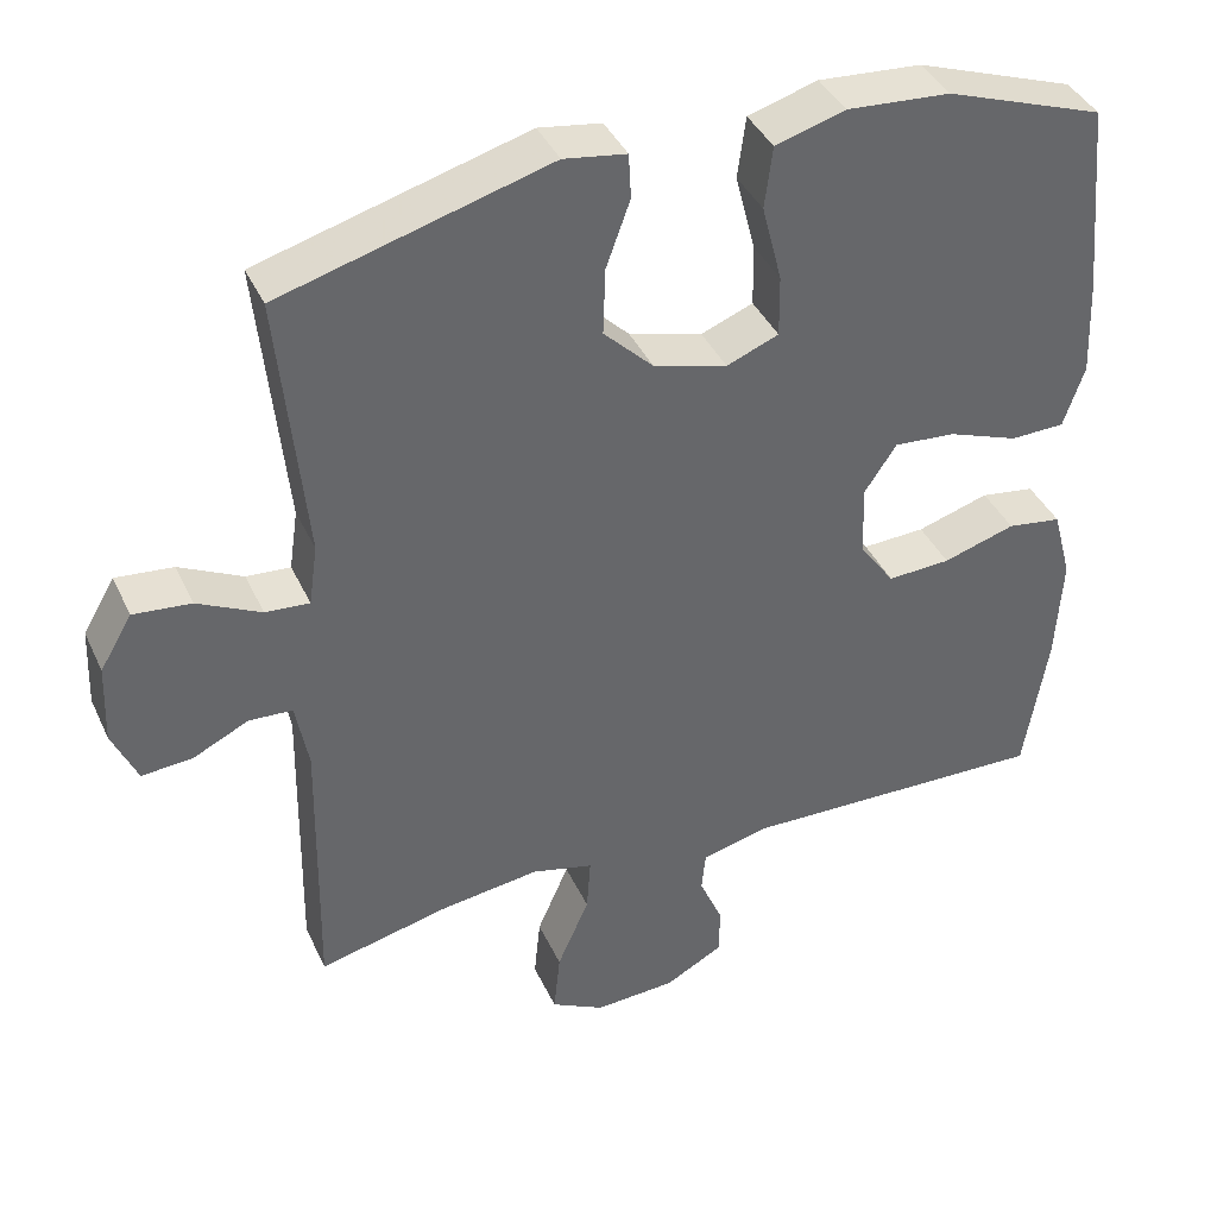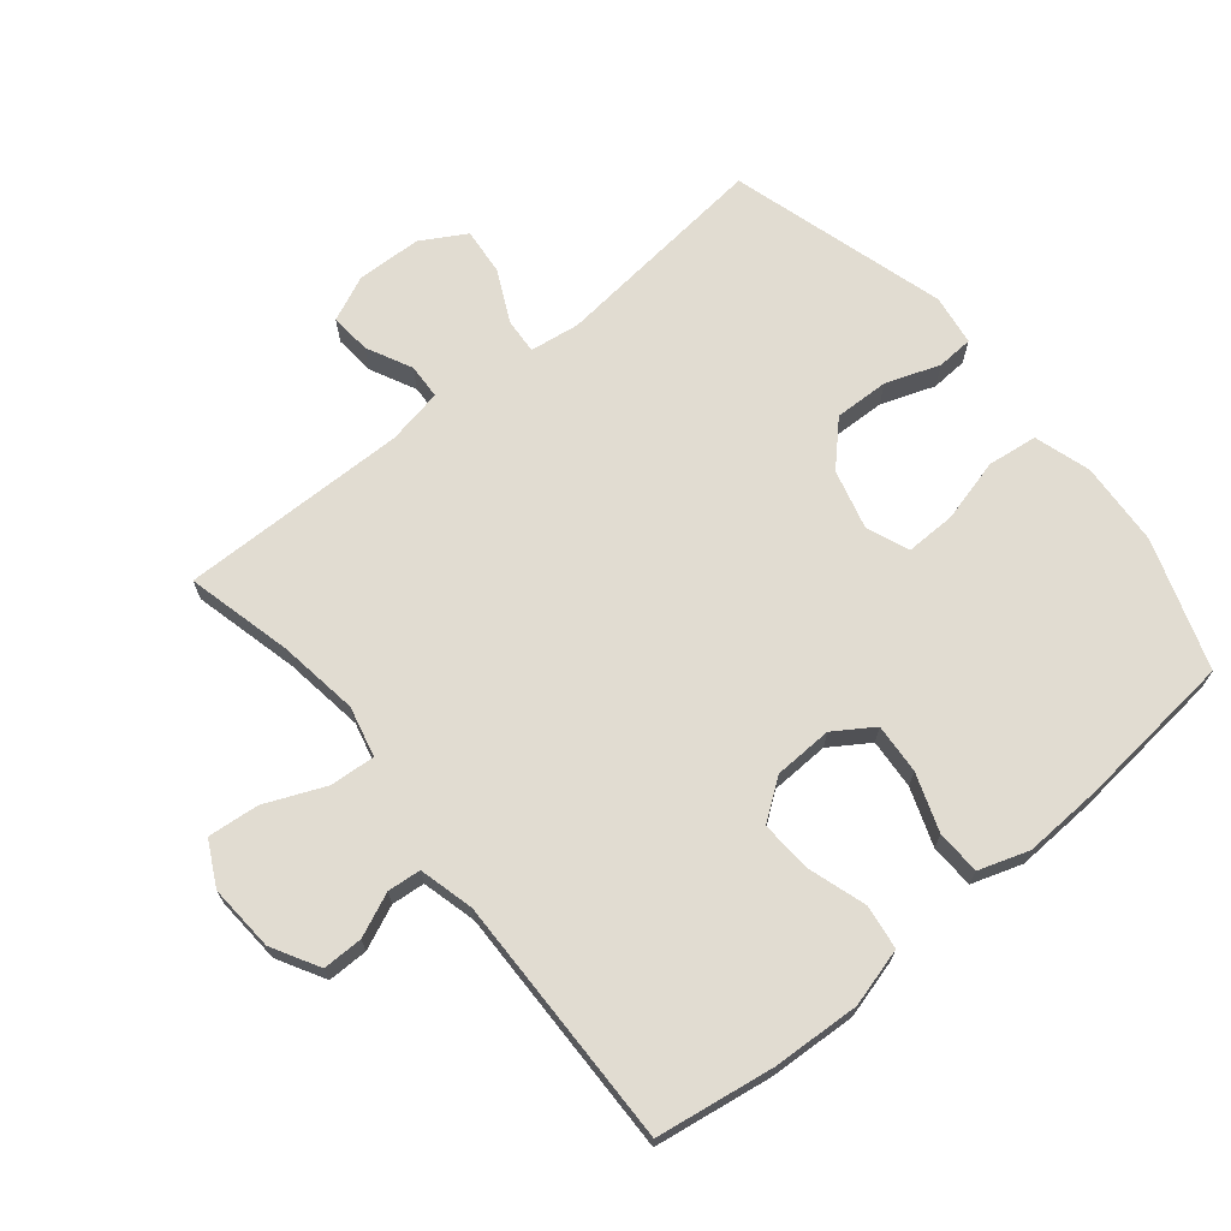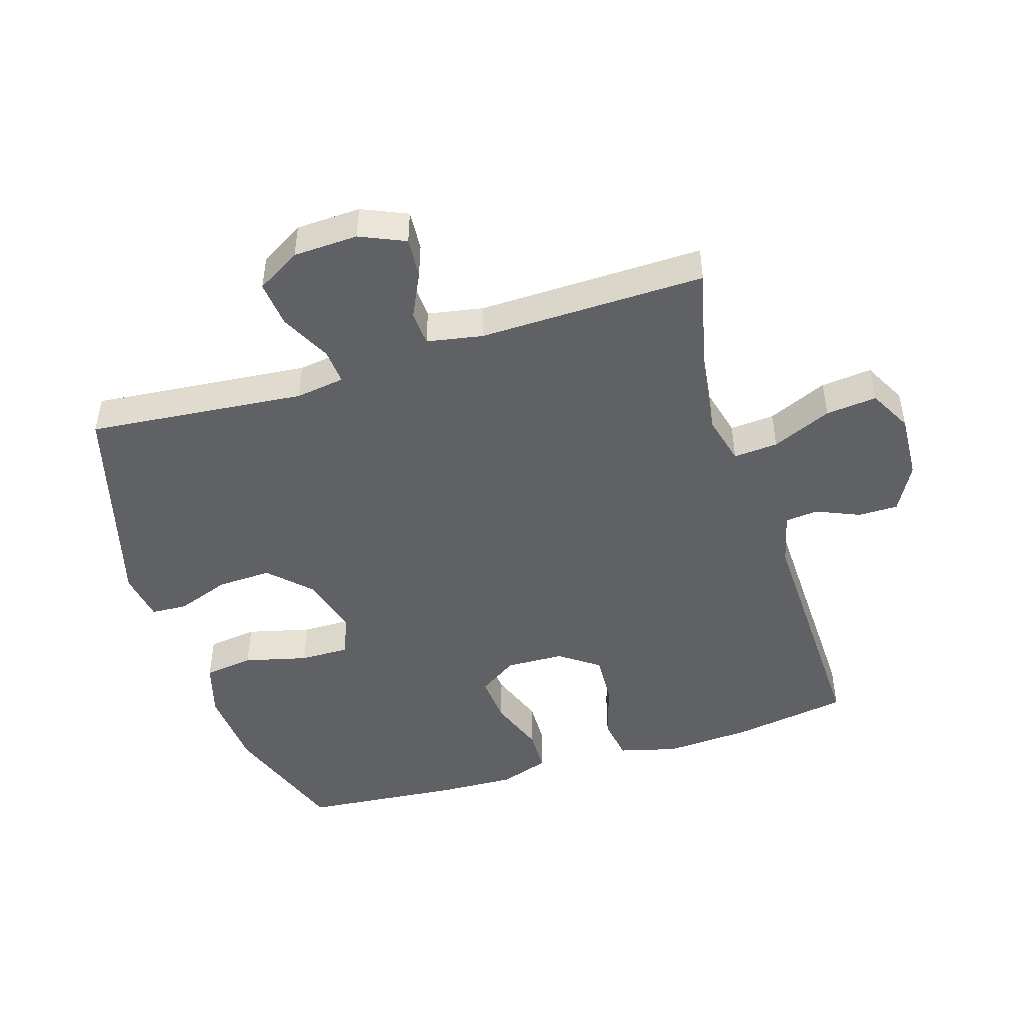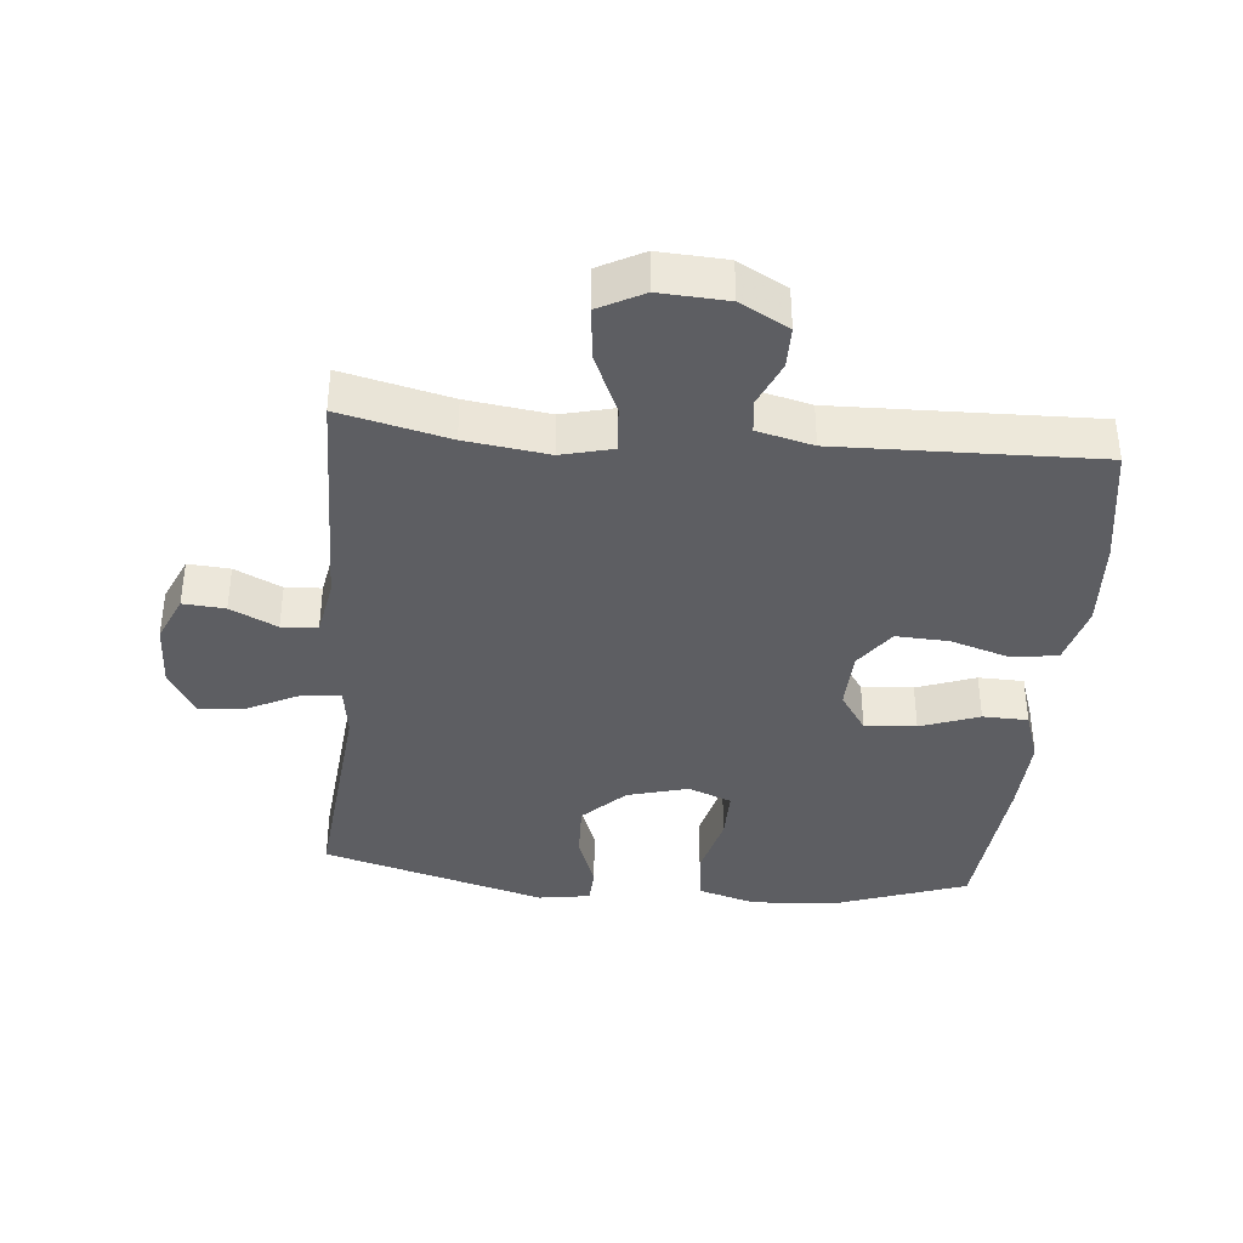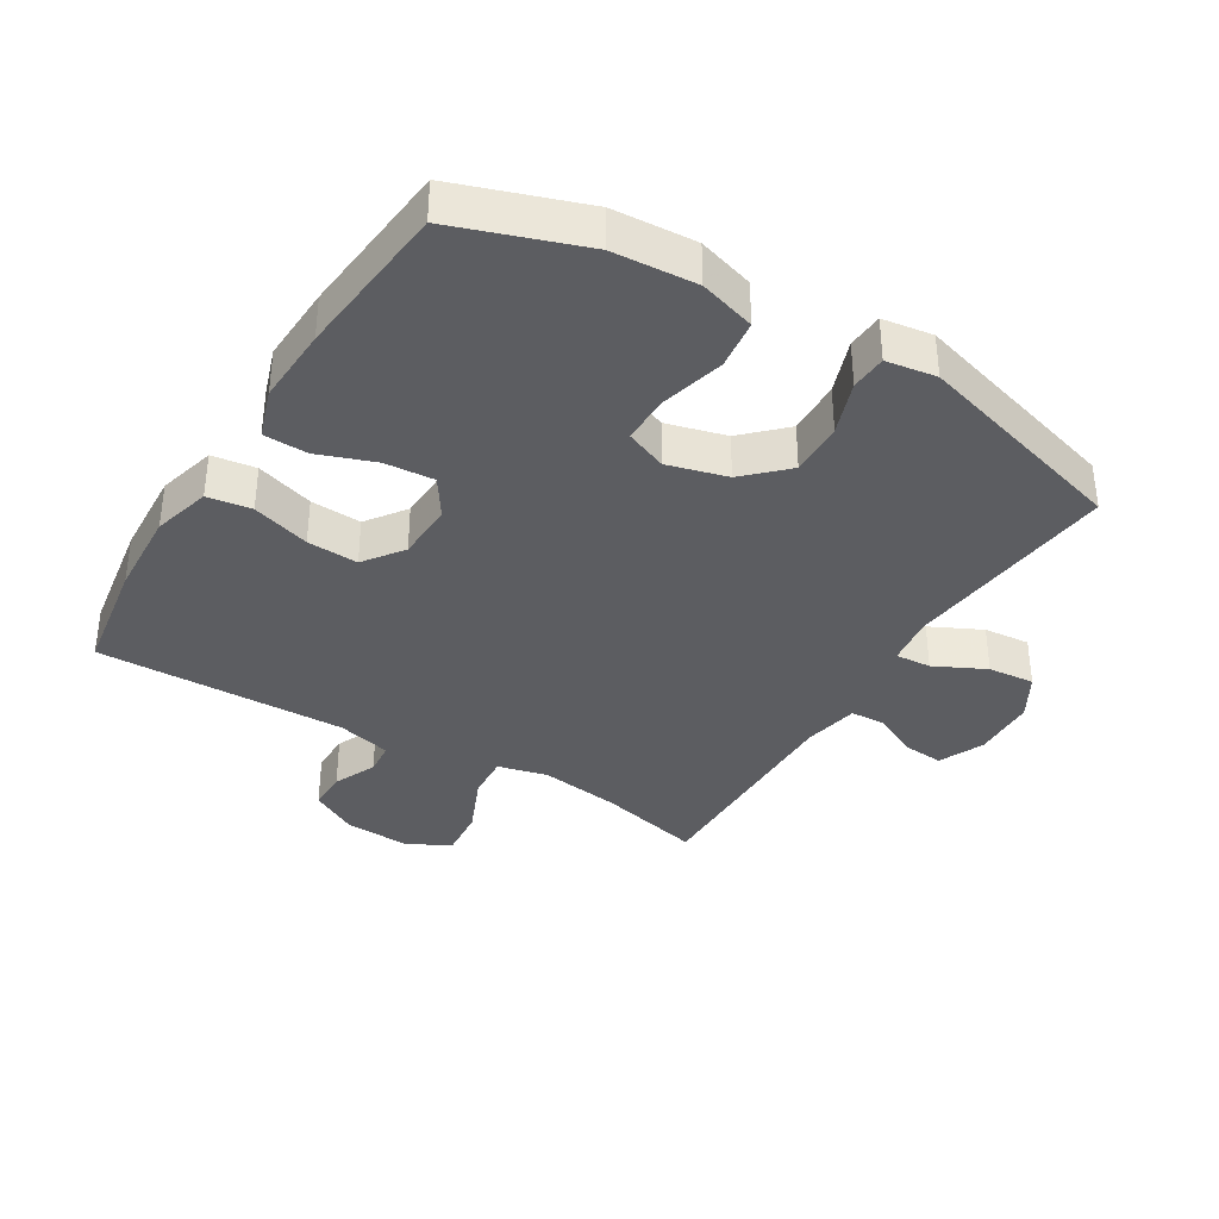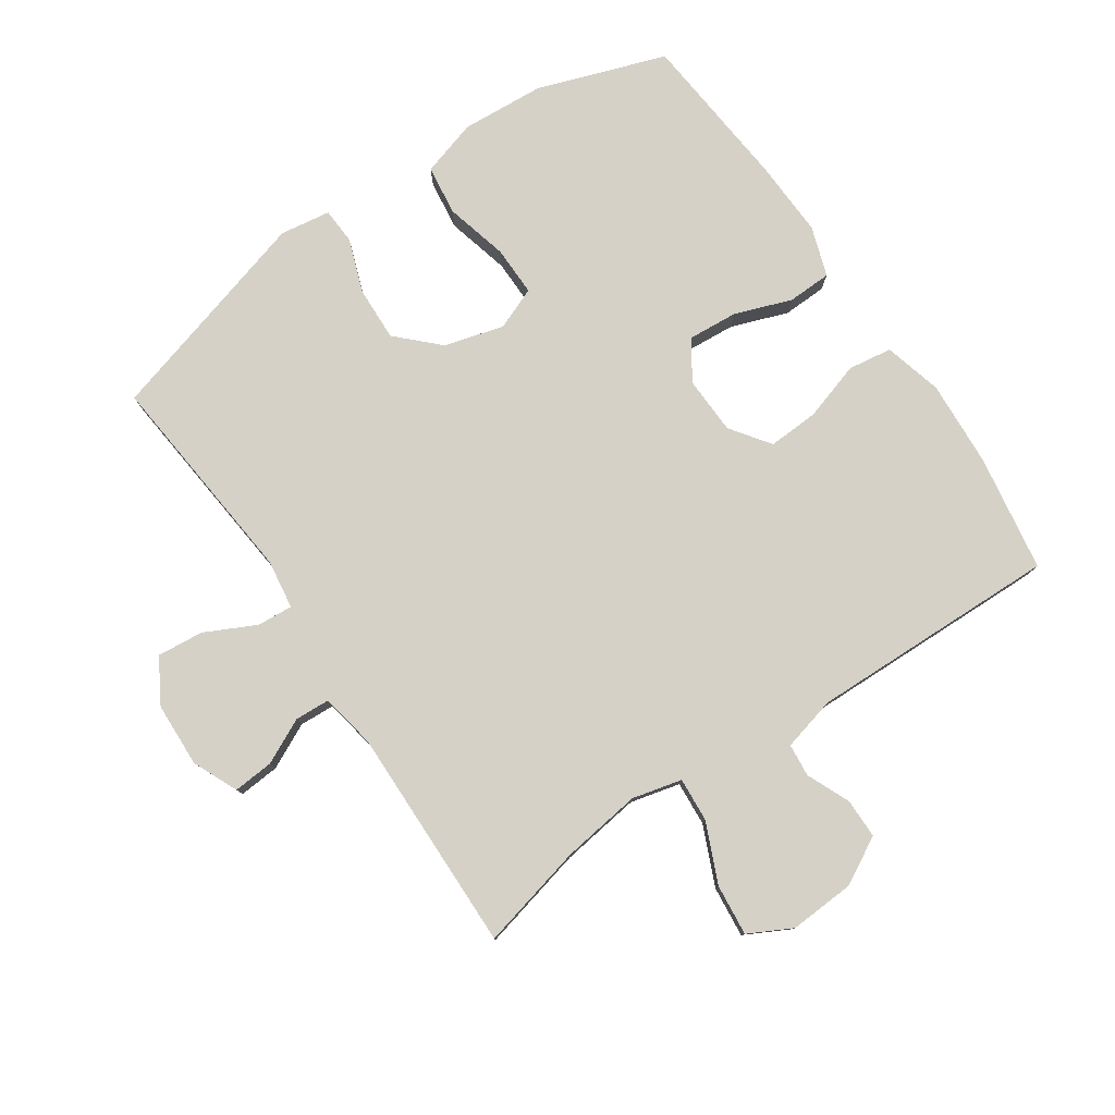
<metadata>
{"format":"obj","ext":"obj","renderer":"f3d","projection":"perspective","resolution":1024,"background":"white","views":[{"elev":39.7,"azim":156.9,"up":"+Z"},{"elev":69.1,"azim":-129.6,"up":"+Y"},{"elev":-46.9,"azim":107.5,"up":"+Y"},{"elev":-38.4,"azim":174.8,"up":"+Y"},{"elev":-36.3,"azim":-31.5,"up":"+Y"},{"elev":79.2,"azim":145.8,"up":"+Y"}]}
</metadata>
<code>
v -0.5 0.07 -0.5
v -0.529 0.07 -0.32
v -0.537 0.07 -0.185
v -0.513 0.07 -0.095
v -0.445 0.07 -0.085
v -0.355 0.07 -0.113
v -0.276 0.07 -0.117
v -0.232 0.07 -0.056
v -0.229 0.07 0.034
v -0.269 0.07 0.094
v -0.346 0.07 0.088
v -0.434 0.07 0.056
v -0.502 0.07 0.058
v -0.528 0.07 0.135
v -0.523 0.07 0.255
v -0.5 0.07 0.5
v -0.302 0.07 0.569
v -0.173 0.07 0.578
v -0.086 0.07 0.552
v -0.076 0.07 0.475
v -0.101 0.07 0.377
v -0.102 0.07 0.3
v -0.037 0.07 0.274
v 0.055 0.07 0.299
v 0.117 0.07 0.36
v 0.114 0.07 0.444
v 0.084 0.07 0.527
v 0.087 0.07 0.583
v 0.165 0.07 0.595
v 0.5 0.07 0.5
v 0.467 0.07 0.164
v 0.478 0.07 0.088
v 0.533 0.07 0.092
v 0.612 0.07 0.131
v 0.684 0.07 0.138
v 0.724 0.07 0.07
v 0.728 0.07 -0.03
v 0.697 0.07 -0.1
v 0.634 0.07 -0.095
v 0.564 0.07 -0.061
v 0.51 0.07 -0.064
v 0.494 0.07 -0.15
v 0.5 0.07 -0.5
v 0.337 0.07 -0.461
v 0.213 0.07 -0.444
v 0.136 0.07 -0.463
v 0.141 0.07 -0.532
v 0.181 0.07 -0.624
v 0.189 0.07 -0.703
v 0.122 0.07 -0.738
v 0.02 0.07 -0.732
v -0.053 0.07 -0.692
v -0.053 0.07 -0.63
v -0.024 0.07 -0.563
v -0.029 0.07 -0.512
v -0.113 0.07 -0.491
v -0.5 0 -0.5
v -0.529 0 -0.32
v -0.537 0 -0.185
v -0.513 0 -0.095
v -0.445 0 -0.085
v -0.355 0 -0.113
v -0.276 0 -0.117
v -0.232 0 -0.056
v -0.229 0 0.034
v -0.269 0 0.094
v -0.346 0 0.088
v -0.434 0 0.056
v -0.502 0 0.058
v -0.528 0 0.135
v -0.523 0 0.255
v -0.5 0 0.5
v -0.302 0 0.569
v -0.173 0 0.578
v -0.086 0 0.552
v -0.076 0 0.475
v -0.101 0 0.377
v -0.102 0 0.3
v -0.037 0 0.274
v 0.055 0 0.299
v 0.117 0 0.36
v 0.114 0 0.444
v 0.084 0 0.527
v 0.087 0 0.583
v 0.165 0 0.595
v 0.5 0 0.5
v 0.467 0 0.164
v 0.478 0 0.088
v 0.533 0 0.092
v 0.612 0 0.131
v 0.684 0 0.138
v 0.724 0 0.07
v 0.728 0 -0.03
v 0.697 0 -0.1
v 0.634 0 -0.095
v 0.564 0 -0.061
v 0.51 0 -0.064
v 0.494 0 -0.15
v 0.5 0 -0.5
v 0.337 0 -0.461
v 0.213 0 -0.444
v 0.136 0 -0.463
v 0.141 0 -0.532
v 0.181 0 -0.624
v 0.189 0 -0.703
v 0.122 0 -0.738
v 0.02 0 -0.732
v -0.053 0 -0.692
v -0.053 0 -0.63
v -0.024 0 -0.563
v -0.029 0 -0.512
v -0.113 0 -0.491
f 52 53 54
f 51 52 54
f 50 51 54
f 49 50 54
f 48 49 54
f 47 48 54
f 46 47 54 55
f 42 43 44
f 41 42 44 45
f 38 39 40
f 37 38 40
f 36 37 40
f 35 36 40
f 34 35 40
f 33 34 40
f 32 33 40 41
f 29 30 31
f 28 29 31
f 27 28 31
f 26 27 31
f 25 26 31 32
f 41 45 46
f 32 41 46
f 25 32 46
f 24 25 46
f 19 20 21
f 18 19 21
f 17 18 21
f 16 17 21
f 15 16 21
f 14 15 21
f 13 14 21
f 12 13 21
f 11 12 21
f 10 11 21 22
f 9 10 22 23
f 4 5 6
f 3 4 6
f 2 3 6
f 1 2 6
f 56 1 6
f 56 6 7
f 46 55 56
f 24 46 56
f 23 24 56
f 9 23 56
f 8 9 56
f 7 8 56
f 110 109 108
f 110 108 107
f 110 107 106
f 110 106 105
f 110 105 104
f 110 104 103
f 111 110 103 102
f 100 99 98
f 101 100 98 97
f 96 95 94
f 96 94 93
f 96 93 92
f 96 92 91
f 96 91 90
f 96 90 89
f 97 96 89 88
f 87 86 85
f 87 85 84
f 87 84 83
f 87 83 82
f 88 87 82 81
f 102 101 97
f 102 97 88
f 102 88 81
f 102 81 80
f 77 76 75
f 77 75 74
f 77 74 73
f 77 73 72
f 77 72 71
f 77 71 70
f 77 70 69
f 77 69 68
f 77 68 67
f 78 77 67 66
f 79 78 66 65
f 62 61 60
f 62 60 59
f 62 59 58
f 62 58 57
f 62 57 112
f 63 62 112
f 112 111 102
f 112 102 80
f 112 80 79
f 112 79 65
f 112 65 64
f 112 64 63
f 1 57 58 2
f 2 58 59 3
f 3 59 60 4
f 4 60 61 5
f 5 61 62 6
f 6 62 63 7
f 7 63 64 8
f 8 64 65 9
f 9 65 66 10
f 10 66 67 11
f 11 67 68 12
f 12 68 69 13
f 13 69 70 14
f 14 70 71 15
f 15 71 72 16
f 16 72 73 17
f 17 73 74 18
f 18 74 75 19
f 19 75 76 20
f 20 76 77 21
f 21 77 78 22
f 22 78 79 23
f 23 79 80 24
f 24 80 81 25
f 25 81 82 26
f 26 82 83 27
f 27 83 84 28
f 28 84 85 29
f 29 85 86 30
f 30 86 87 31
f 31 87 88 32
f 32 88 89 33
f 33 89 90 34
f 34 90 91 35
f 35 91 92 36
f 36 92 93 37
f 37 93 94 38
f 38 94 95 39
f 39 95 96 40
f 40 96 97 41
f 41 97 98 42
f 42 98 99 43
f 43 99 100 44
f 44 100 101 45
f 45 101 102 46
f 46 102 103 47
f 47 103 104 48
f 48 104 105 49
f 49 105 106 50
f 50 106 107 51
f 51 107 108 52
f 52 108 109 53
f 53 109 110 54
f 54 110 111 55
f 55 111 112 56
f 56 112 57 1

</code>
